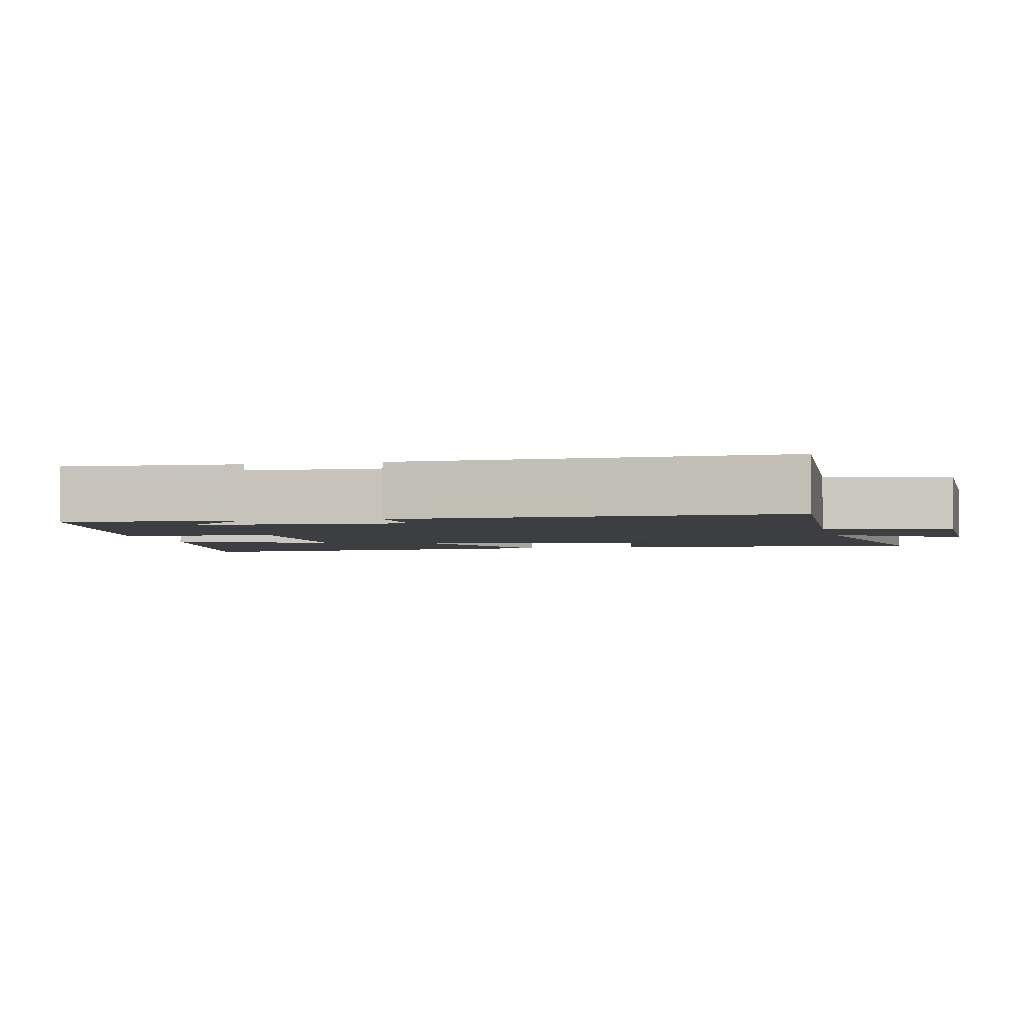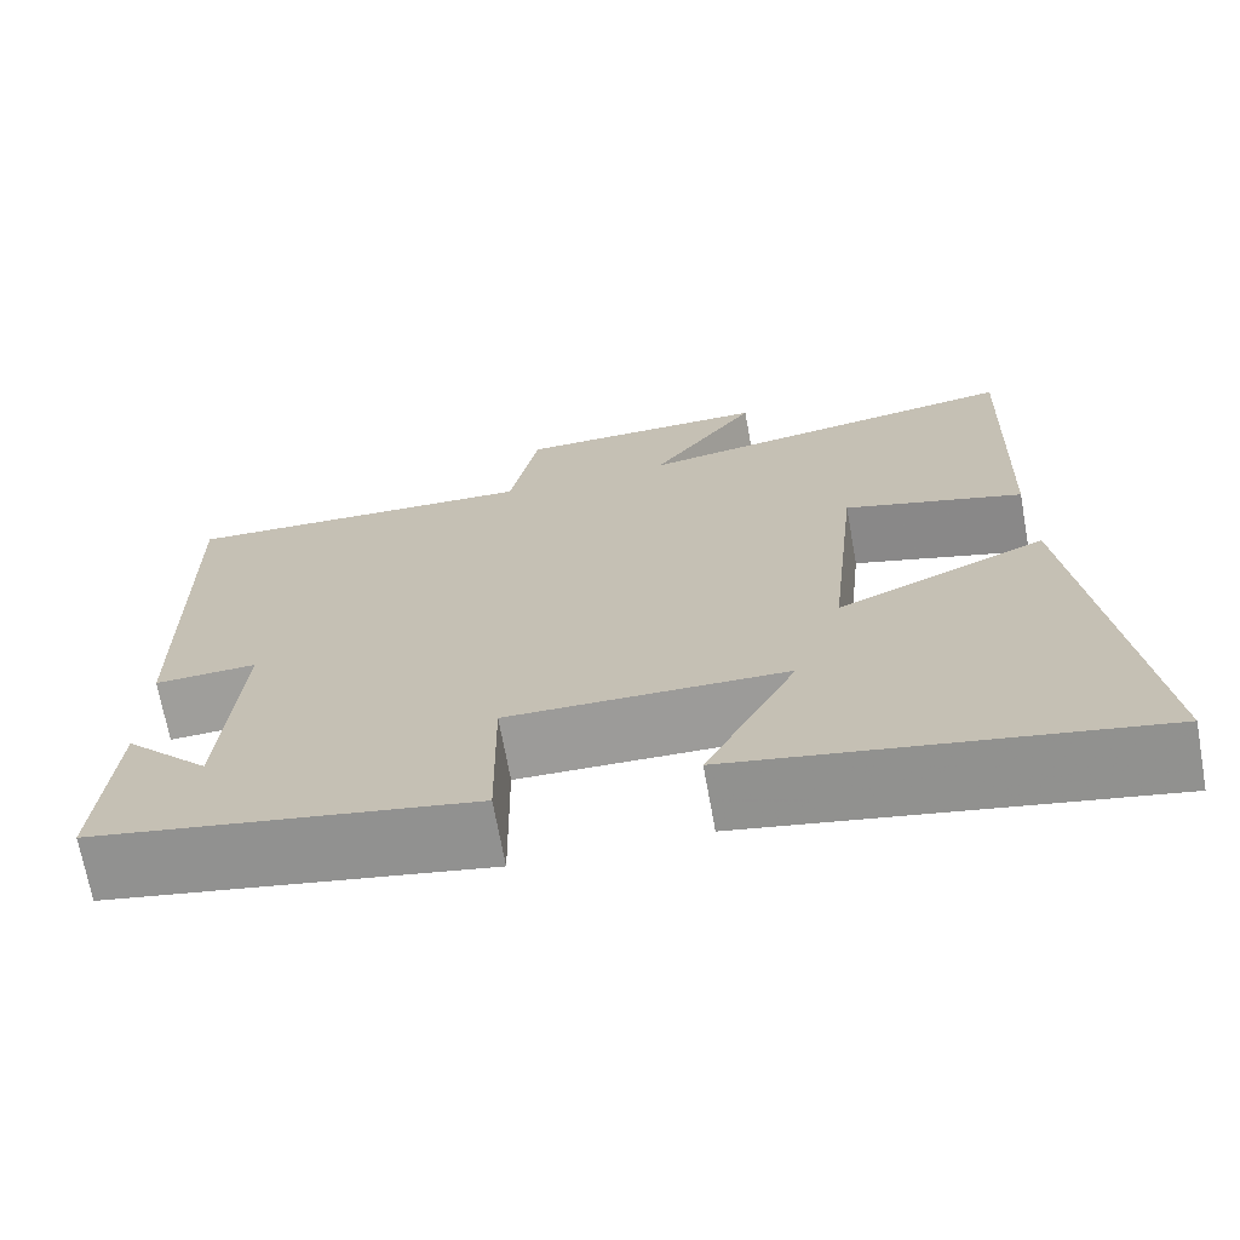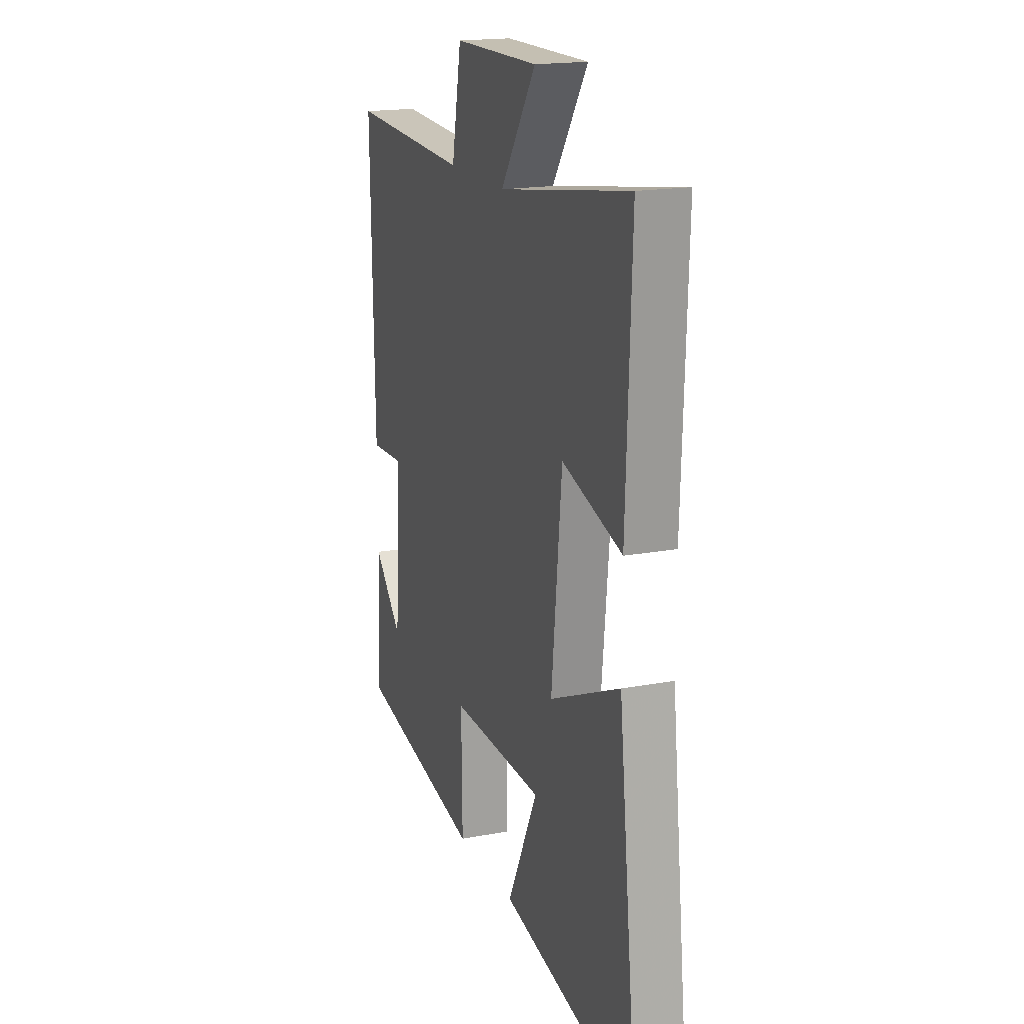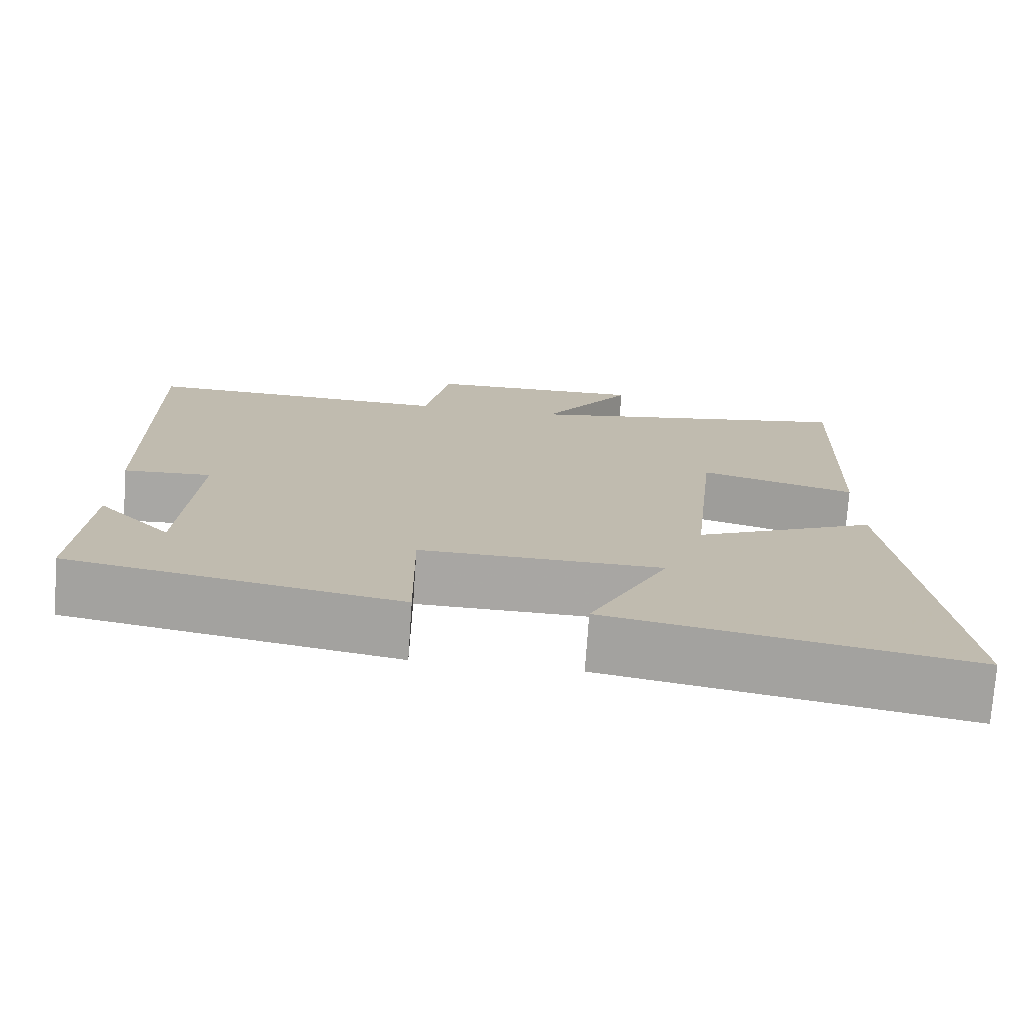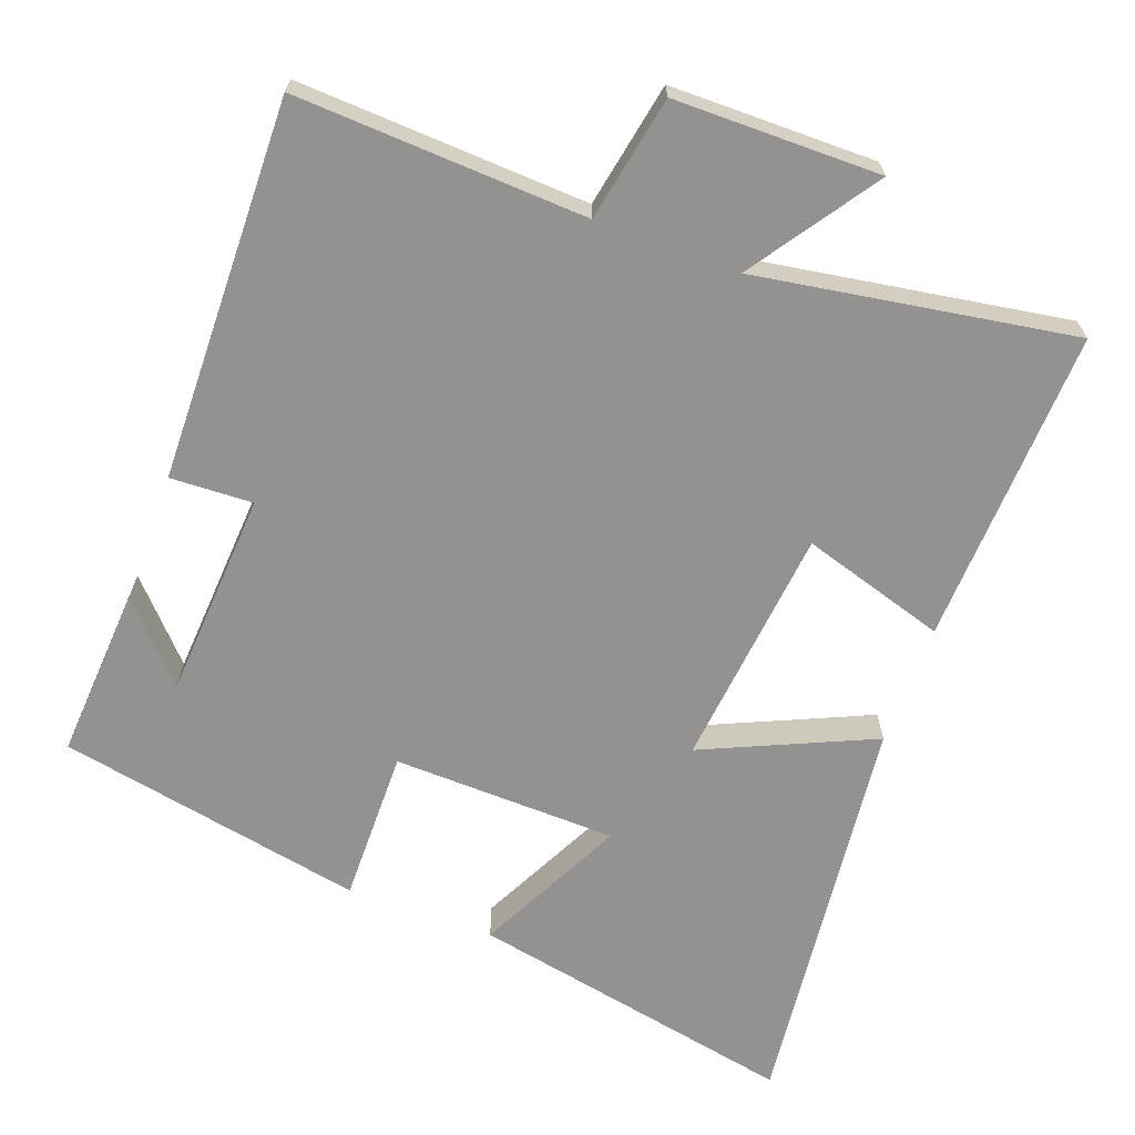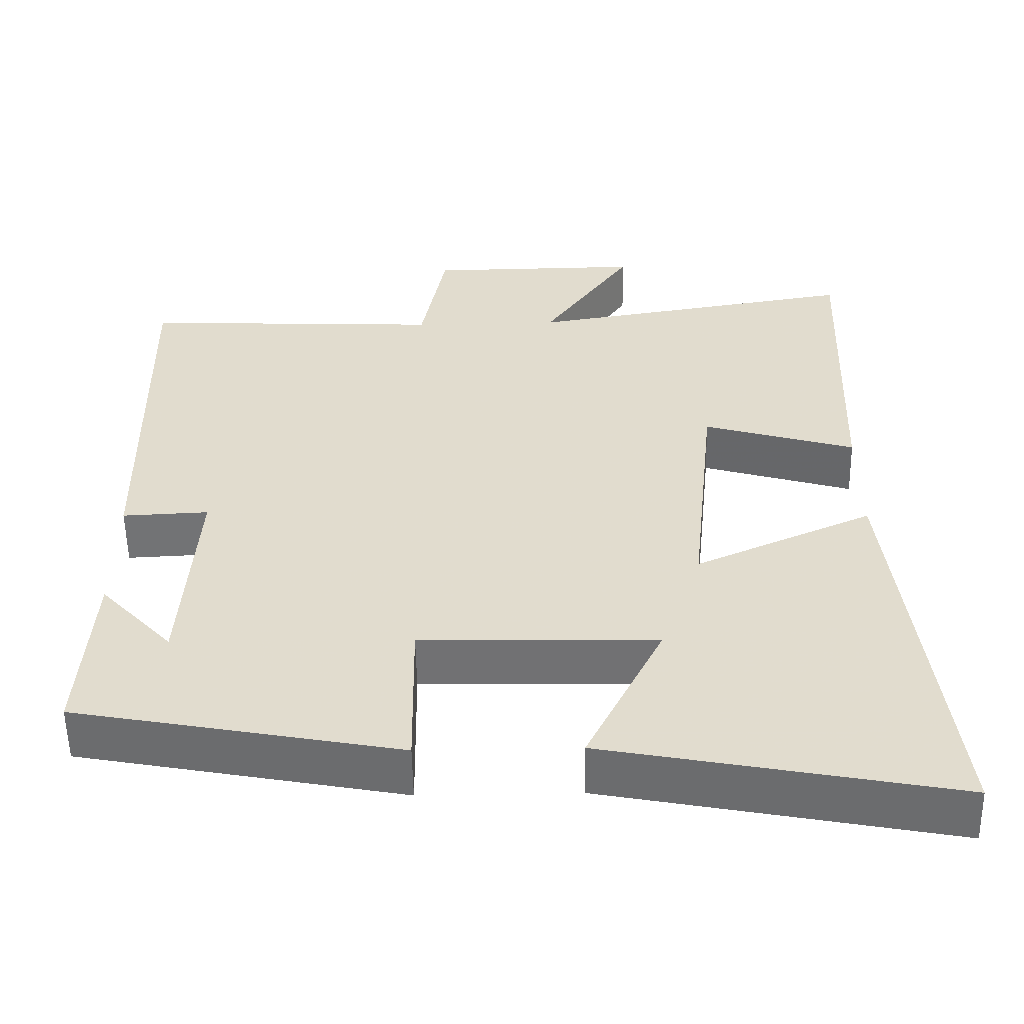
<metadata>
{"format":"obj","ext":"obj","renderer":"f3d","projection":"perspective","resolution":1024,"background":"white","views":[{"elev":-3.0,"azim":-77.4,"up":"+Y"},{"elev":-70.1,"azim":10.3,"up":"+Z"},{"elev":18.0,"azim":69.9,"up":"+Z"},{"elev":-74.5,"azim":-3.9,"up":"+Z"},{"elev":-66.4,"azim":-20.3,"up":"+Y"},{"elev":-55.5,"azim":1.1,"up":"+Z"}]}
</metadata>
<code>
v 0.564 0.07 -0.589
v 0.111 0.07 -0.5
v 0.212 0.07 -0.296
v -0.096 0.07 -0.288
v -0.093 0.07 -0.5
v -0.515 0.07 -0.419
v -0.5 0.07 -0.181
v -0.405 0.07 -0.284
v -0.387 0.07 0.002
v -0.5 0.07 -0.003
v -0.511 0.07 0.519
v -0.113 0.07 0.5
v -0.081 0.07 0.671
v 0.201 0.07 0.673
v 0.083 0.07 0.5
v 0.517 0.07 0.571
v 0.5 0.07 0.137
v 0.302 0.07 0.197
v 0.268 0.07 -0.135
v 0.5 0.07 -0.031
v 0.564 0 -0.589
v 0.111 0 -0.5
v 0.212 0 -0.296
v -0.096 0 -0.288
v -0.093 0 -0.5
v -0.515 0 -0.419
v -0.5 0 -0.181
v -0.405 0 -0.284
v -0.387 0 0.002
v -0.5 0 -0.003
v -0.511 0 0.519
v -0.113 0 0.5
v -0.081 0 0.671
v 0.201 0 0.673
v 0.083 0 0.5
v 0.517 0 0.571
v 0.5 0 0.137
v 0.302 0 0.197
v 0.268 0 -0.135
v 0.5 0 -0.031
f 19 20 1
f 15 16 17 18
f 15 18 19
f 12 13 14 15
f 12 15 19
f 9 10 11 12
f 8 9 12 19
f 6 7 8
f 4 5 6 8
f 4 8 19
f 3 4 19
f 1 2 3
f 1 3 19
f 21 40 39
f 38 37 36 35
f 39 38 35
f 35 34 33 32
f 39 35 32
f 32 31 30 29
f 39 32 29 28
f 28 27 26
f 28 26 25 24
f 39 28 24
f 39 24 23
f 23 22 21
f 39 23 21
f 1 21 22 2
f 2 22 23 3
f 3 23 24 4
f 4 24 25 5
f 5 25 26 6
f 6 26 27 7
f 7 27 28 8
f 8 28 29 9
f 9 29 30 10
f 10 30 31 11
f 11 31 32 12
f 12 32 33 13
f 13 33 34 14
f 14 34 35 15
f 15 35 36 16
f 16 36 37 17
f 17 37 38 18
f 18 38 39 19
f 19 39 40 20
f 20 40 21 1

</code>
